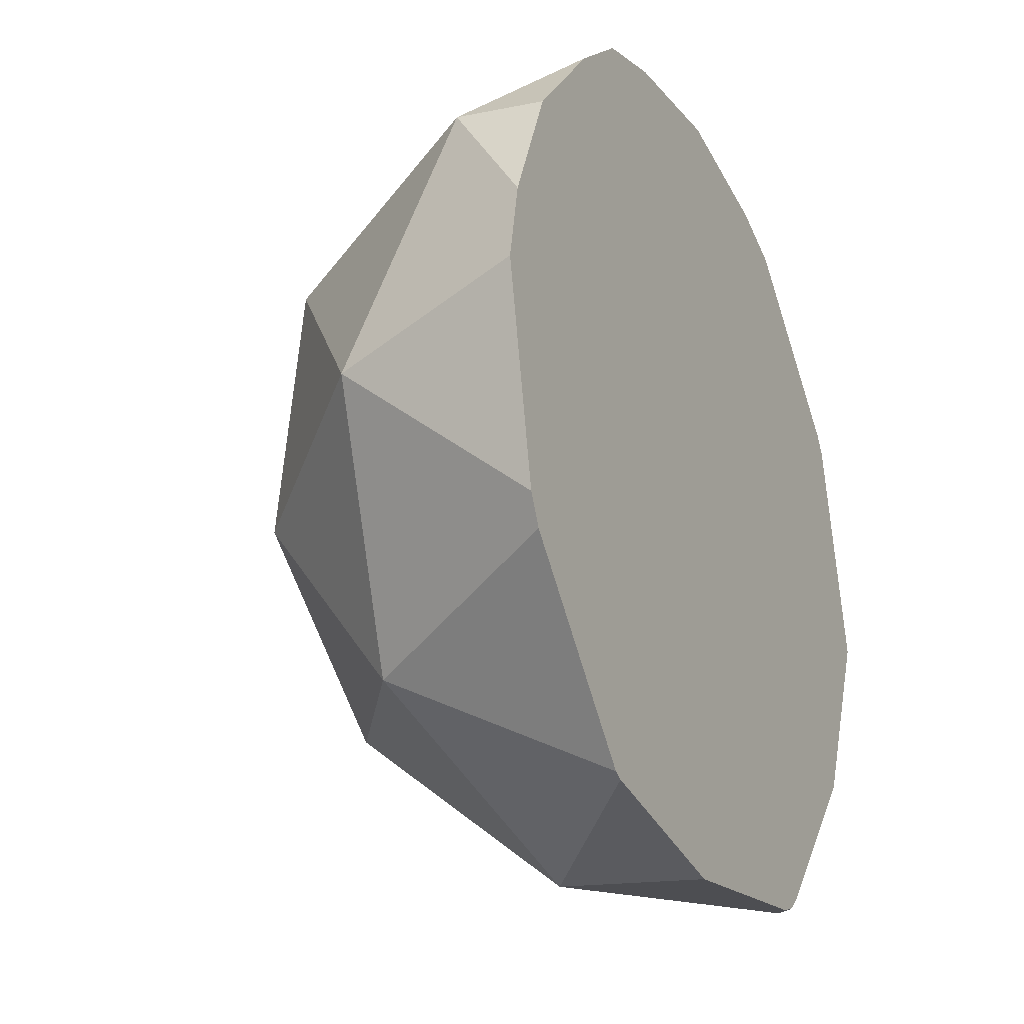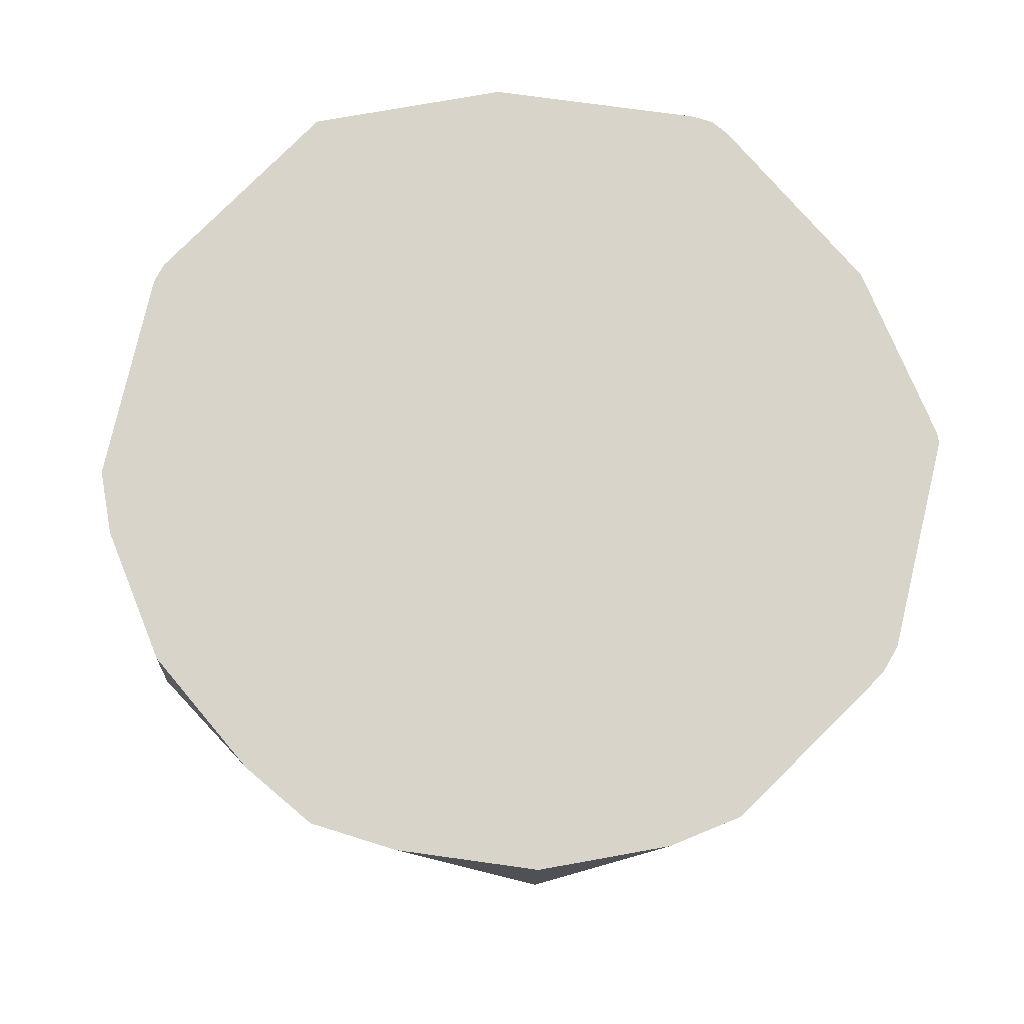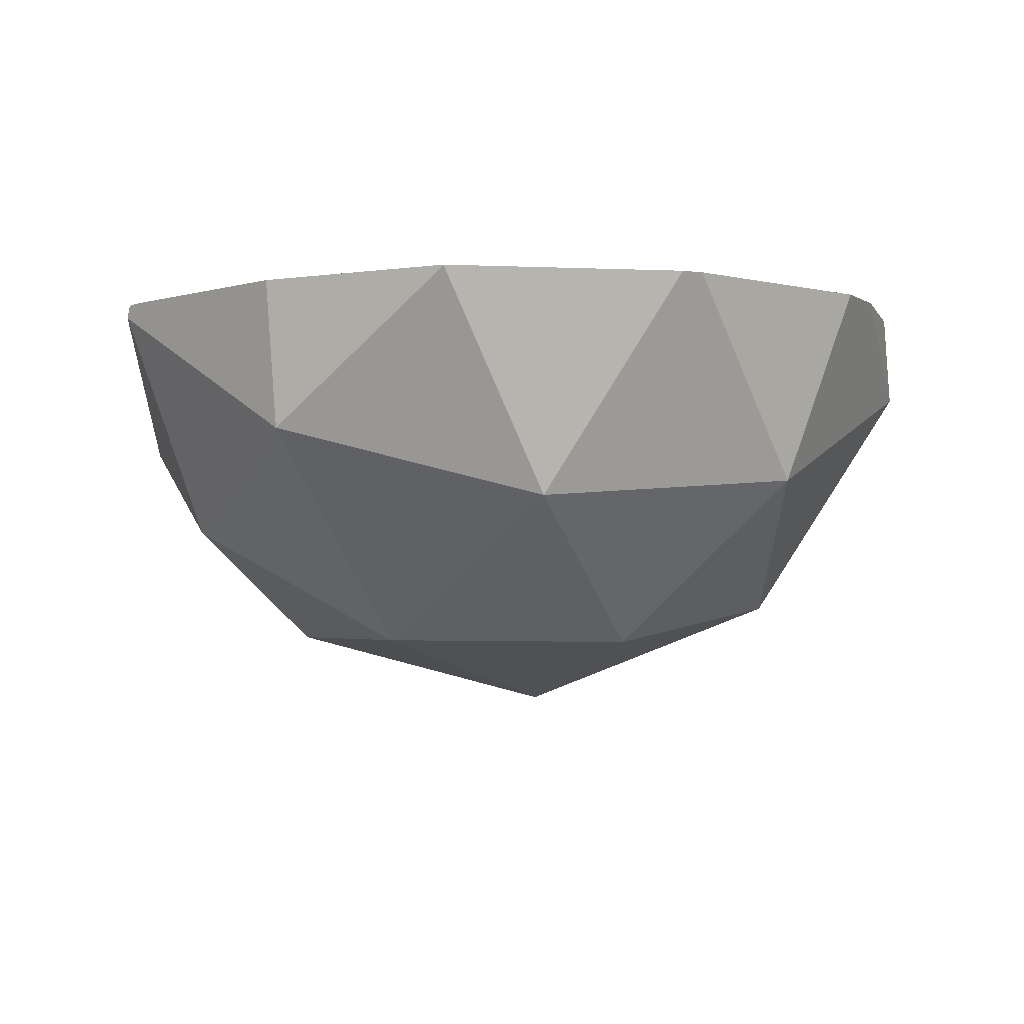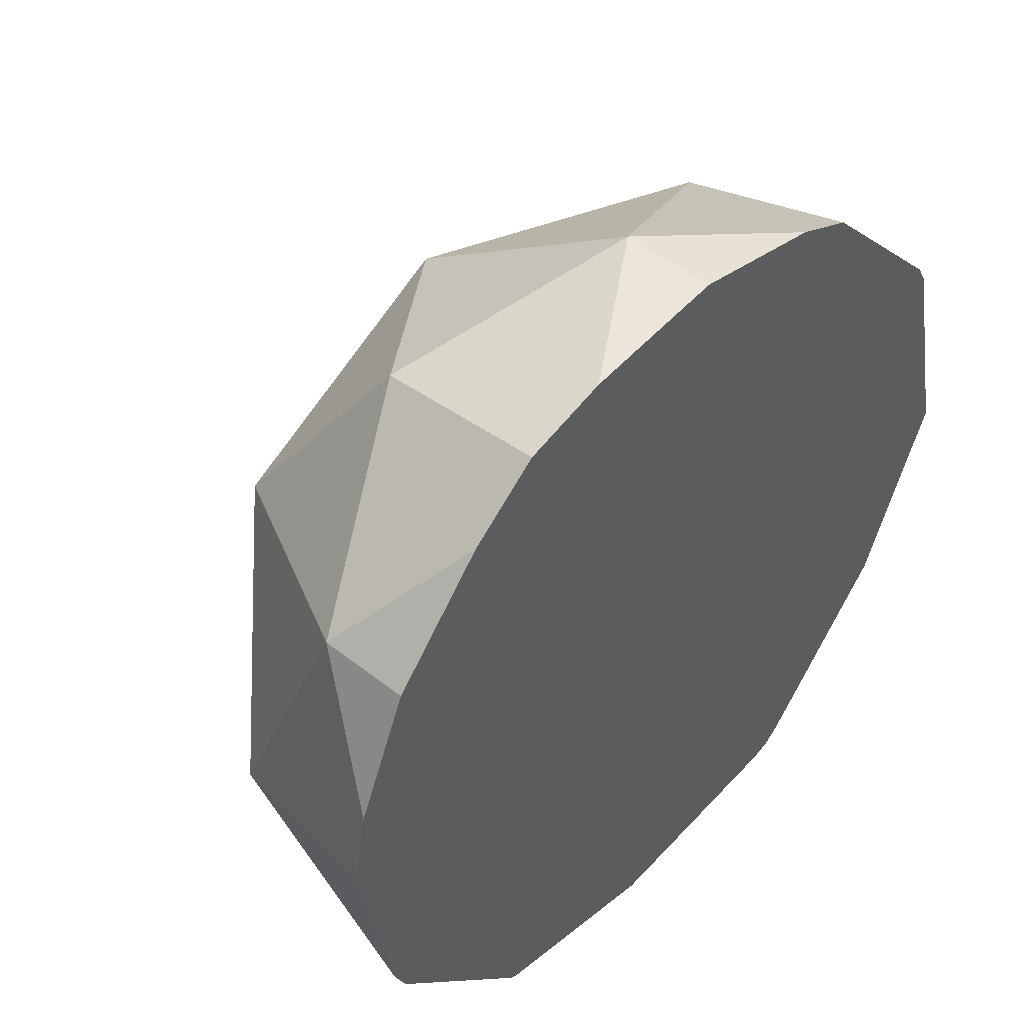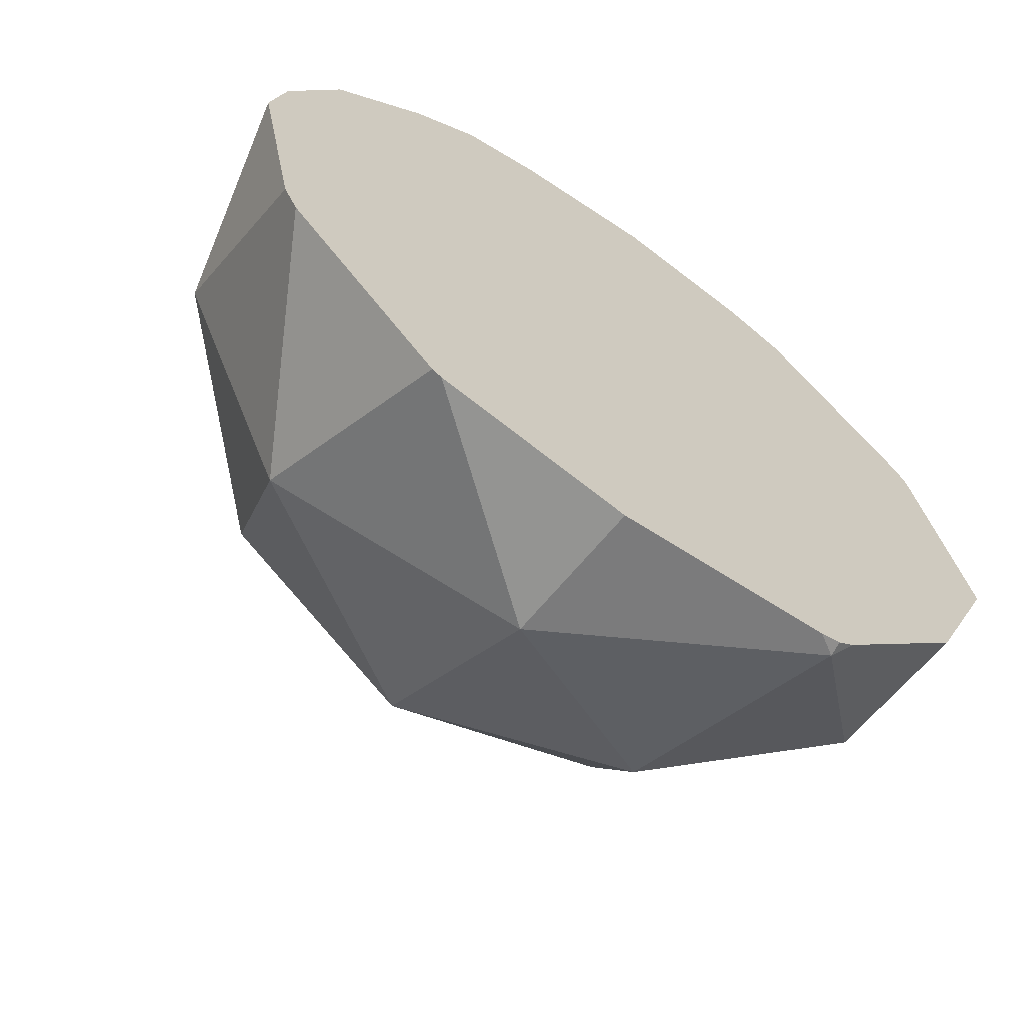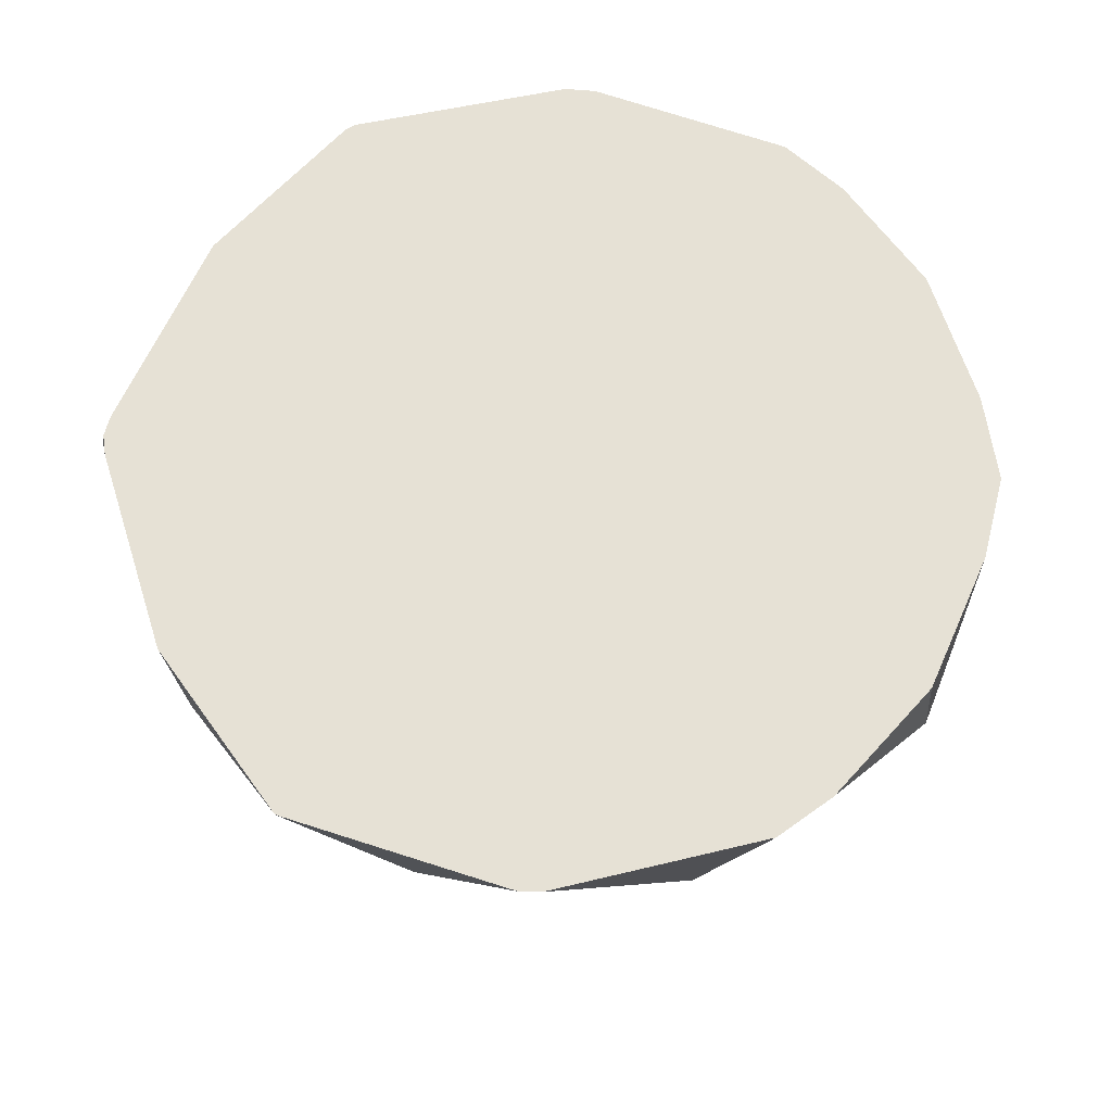
<metadata>
{"format":"obj","ext":"obj","renderer":"f3d","projection":"perspective","resolution":1024,"background":"white","views":[{"elev":-25.0,"azim":115.9,"up":"+Z"},{"elev":74.8,"azim":56.6,"up":"+Y"},{"elev":-3.1,"azim":-86.0,"up":"+Y"},{"elev":46.6,"azim":132.4,"up":"+Z"},{"elev":-65.4,"azim":144.5,"up":"+Z"},{"elev":64.7,"azim":-59.1,"up":"+Y"}]}
</metadata>
<code>
o Cube.006_Cube.008
v 0.06746 0.7636 -1.121
v 0.05609 0.8153 -0.99
v -0.05728 0.7623 -1.055
v -0.04979 0.7974 -1.191
v -0.1336 0.87 -1.104
v 0.07262 0.7741 -1.048
v 0.1182 0.814 -1.105
v 0.1115 0.8444 -1.028
v 0.07974 0.8075 -1.178
v 0.005986 0.7429 -1.086
v -0.000698 0.7733 -1.01
v 0.01038 0.7636 -1.167
v -0.06294 0.7628 -1.128
v 0.01081 0.8274 -1.219
v -0.07375 0.812 -1.004
v -0.007115 0.8432 -0.9655
v -0.1078 0.8262 -1.157
v -0.1122 0.8055 -1.077
v -0.06224 0.8661 -1.214
v -0.1336 0.8702 -1.104
v -0.1335 0.8702 -1.104
v -0.115 0.8702 -1.03
v -0.1182 0.8702 -1.036
v -0.1332 0.8702 -1.102
v -0.1098 0.8702 -1.16
v -0.05576 0.8702 -1.215
v -0.06189 0.8702 -1.213
v -0.06697 0.8702 -1.209
v 0.06854 0.8702 -1.21
v 0.06572 0.8702 -1.211
v 0.008899 0.8702 -1.222
v -0.05067 0.8702 -0.9757
v -0.06907 0.8702 -0.9836
v -0.008326 0.8702 -0.9673
v 0.03555 0.8702 -0.9725
v 0.1307 0.8702 -1.09
v 0.1262 0.8702 -1.067
v 0.1104 0.8702 -1.03
v 0.08175 0.8702 -0.9971
v 0.1186 0.8702 -1.151
v 0.1144 0.8702 -1.16
v 0.06079 0.8702 -0.98
f 40 41 29 30 31 26 27 28 25 21 20 24 23 22 33 32 34 35 42 39 38 37 36
f 1 7 6
f 7 40 36
f 1 6 10
f 1 10 12
f 1 12 9
f 42 2 8 39
f 3 11 15
f 4 13 17
f 14 31 30
f 35 16 2 42
f 3 15 18
f 4 17 19
f 20 5 24
f 5 20 21
f 19 28 27
f 19 17 25 28
f 17 5 21 25
f 24 5 18 23
f 18 15 22 23
f 22 15 33
f 16 34 32
f 16 35 34
f 27 26 19
f 14 19 26 31
f 14 4 19
f 17 18 5
f 17 13 18
f 13 3 18
f 33 15 16 32
f 15 11 16
f 11 2 16
f 8 38 39
f 38 8 37
f 9 14 30 29
f 9 12 14
f 12 4 14
f 12 13 4
f 12 10 13
f 10 3 13
f 10 11 3
f 10 6 11
f 6 2 11
f 41 9 29
f 40 7 9 41
f 7 1 9
f 6 8 2
f 6 7 8
f 37 8 7 36

</code>
